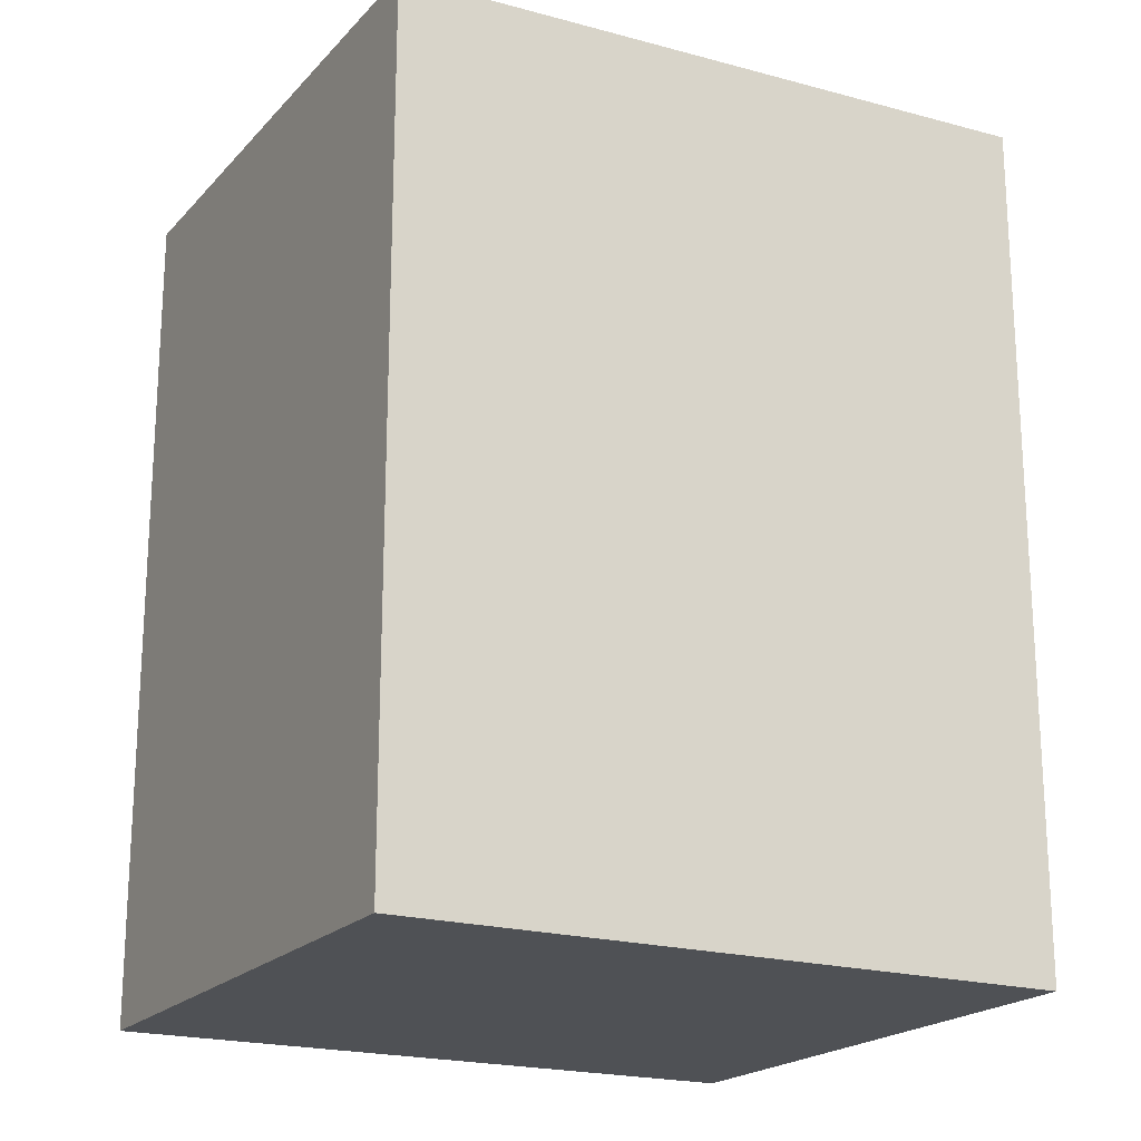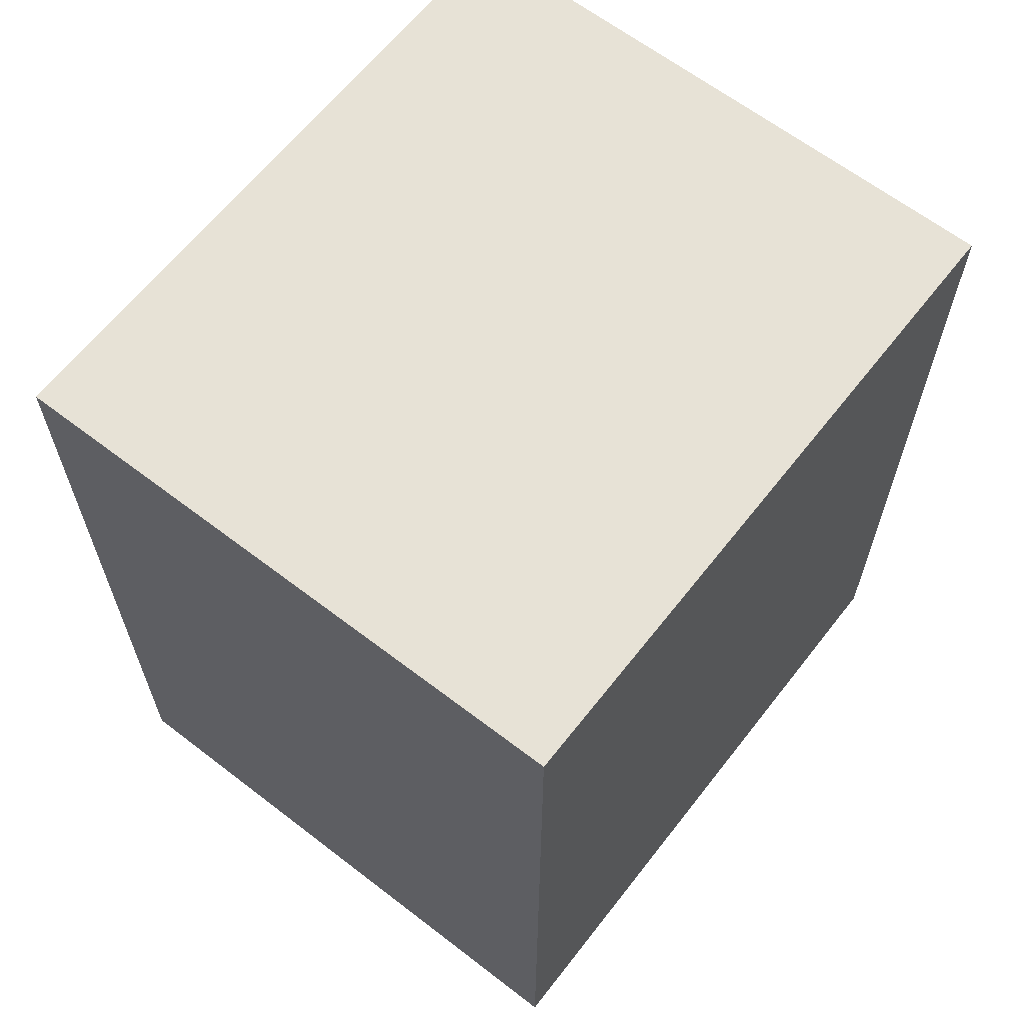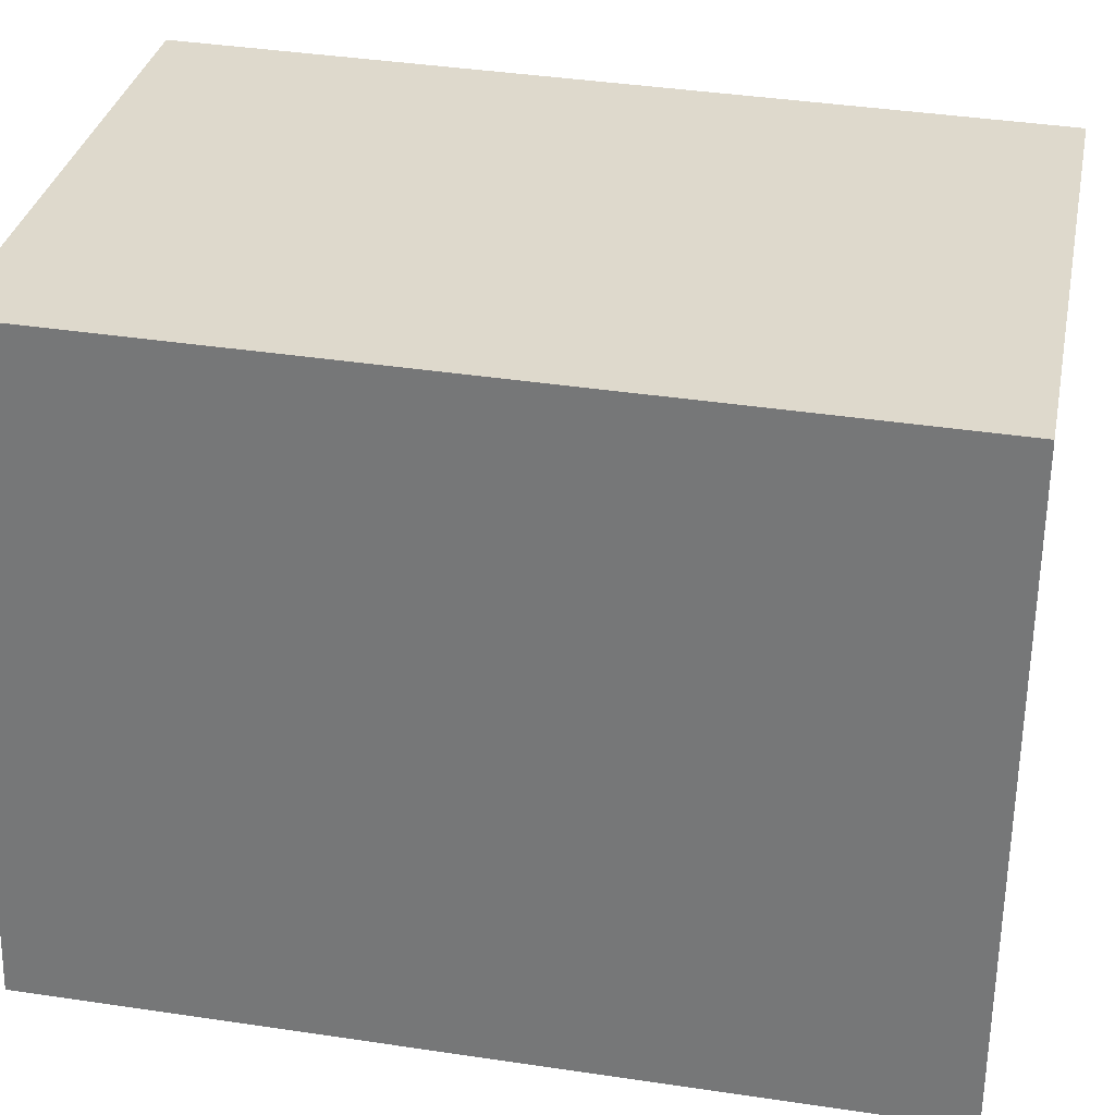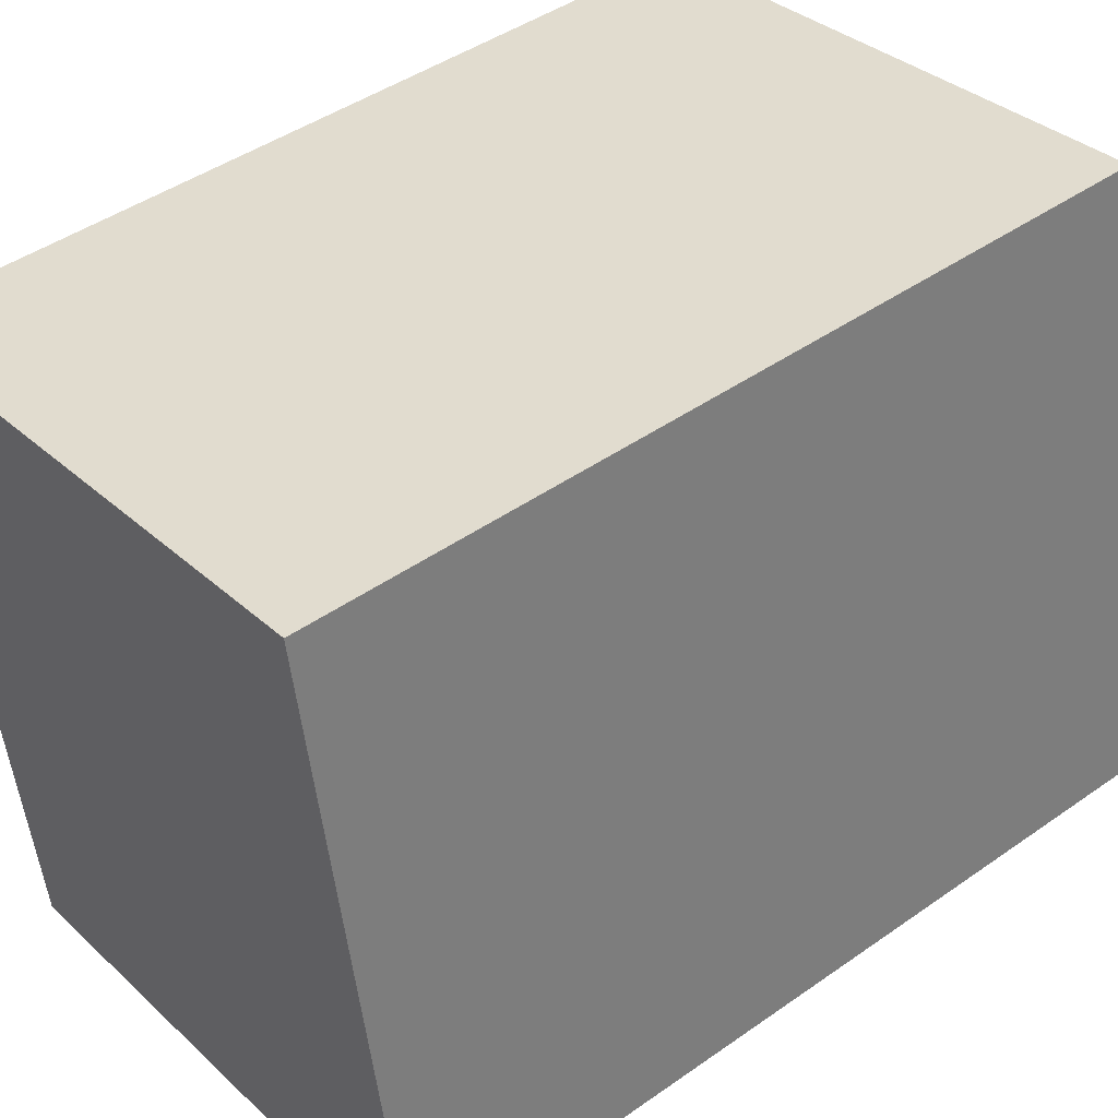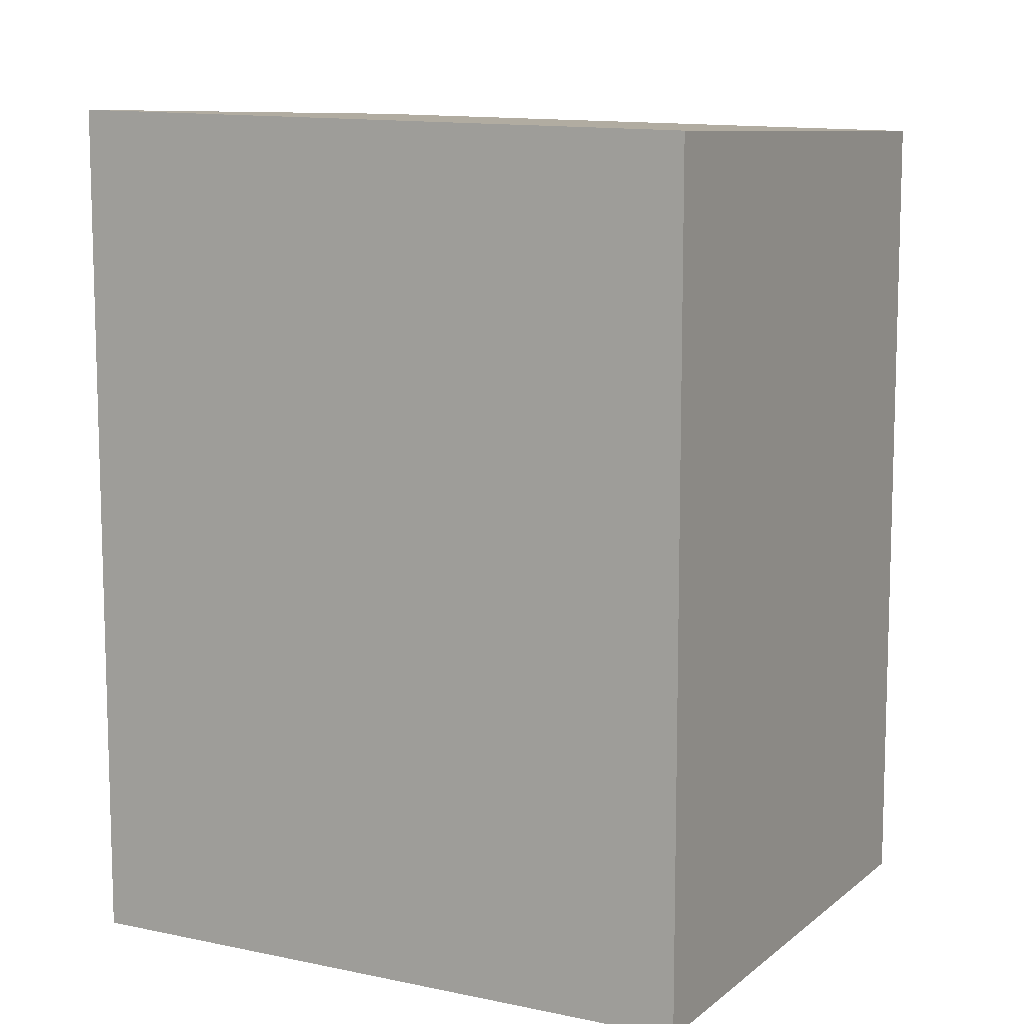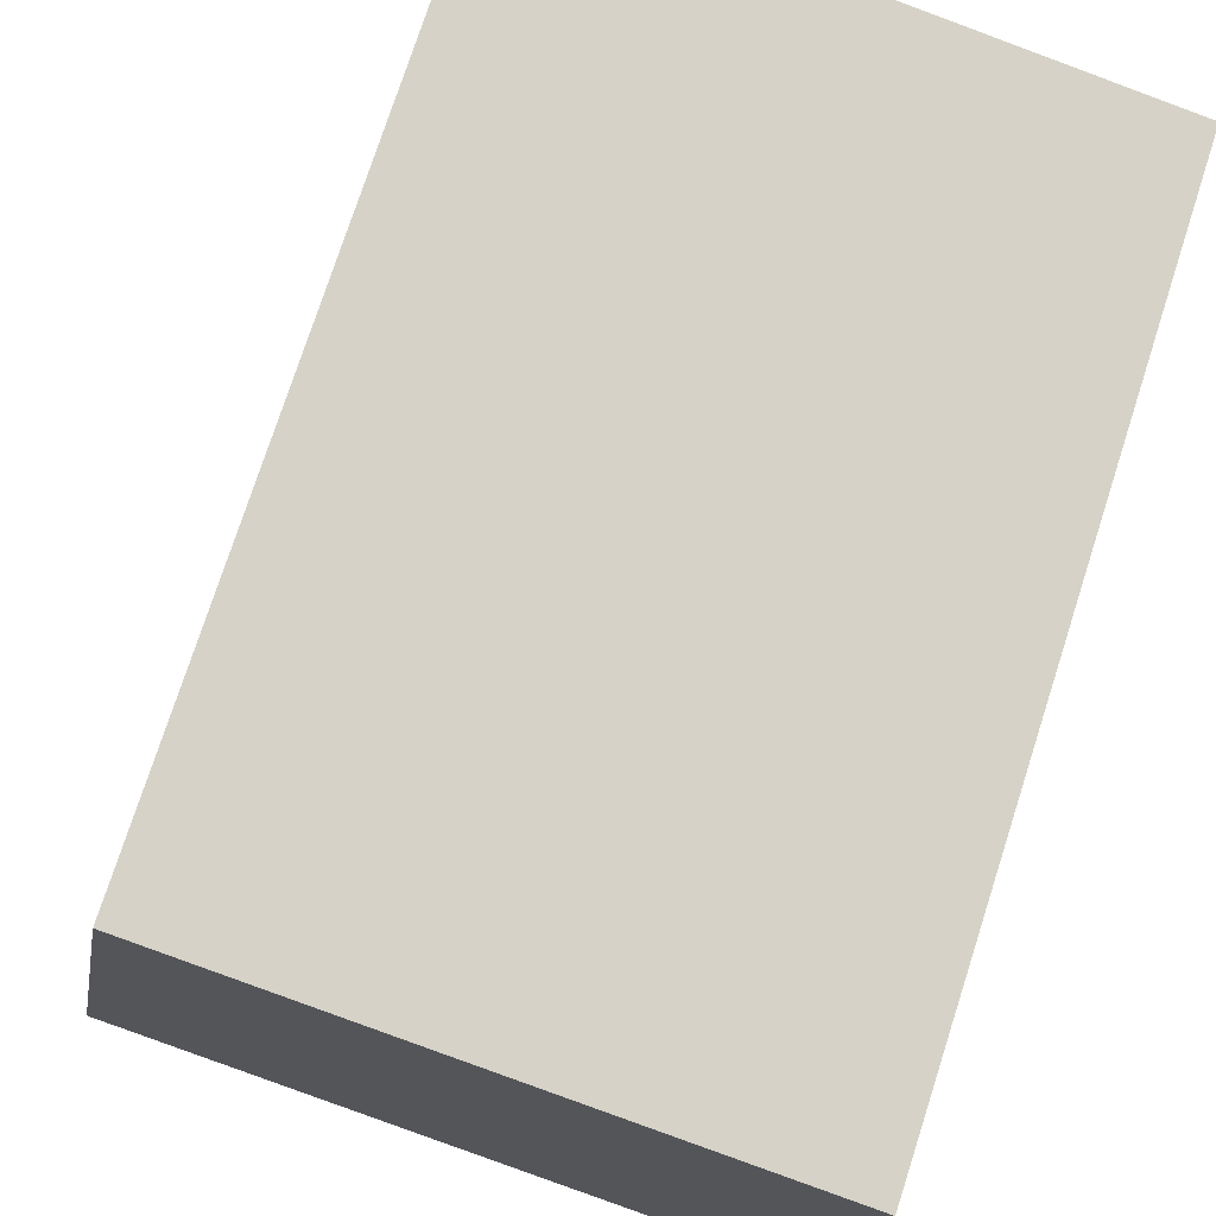
<metadata>
{"format":"obj","ext":"obj","renderer":"f3d","projection":"perspective","resolution":1024,"background":"white","views":[{"elev":-20.0,"azim":-128.0,"up":"+Z"},{"elev":64.9,"azim":28.4,"up":"+Z"},{"elev":40.9,"azim":-79.7,"up":"+Y"},{"elev":44.8,"azim":-129.2,"up":"+Y"},{"elev":10.1,"azim":108.9,"up":"+Z"},{"elev":75.9,"azim":17.9,"up":"+Y"}]}
</metadata>
<code>
v -510.6 -1463 3.358
v -510.2 -1461 3.296
v -508 -1461 3.331
v -508.4 -1464 3.393
v -510.2 -1461 3.296
v -510.6 -1463 3.358
v -510.6 -1463 -4.441e-16
v -510.2 -1461 0
v -508 -1461 3.331
v -510.2 -1461 3.296
v -510.2 -1461 0
v -508 -1461 0
v -508.4 -1464 3.393
v -508 -1461 3.331
v -508 -1461 0
v -508.4 -1464 4.441e-16
v -510.6 -1463 3.358
v -508.4 -1464 3.393
v -508.4 -1464 4.441e-16
v -510.6 -1463 -4.441e-16
v -510.6 -1463 0
v -510.2 -1461 0
v -508 -1461 0
v -508.4 -1464 0
f 2 3 4 1
f 6 7 8 5
f 10 11 12 9
f 14 15 16 13
f 18 19 20 17
f 22 23 24 21

</code>
